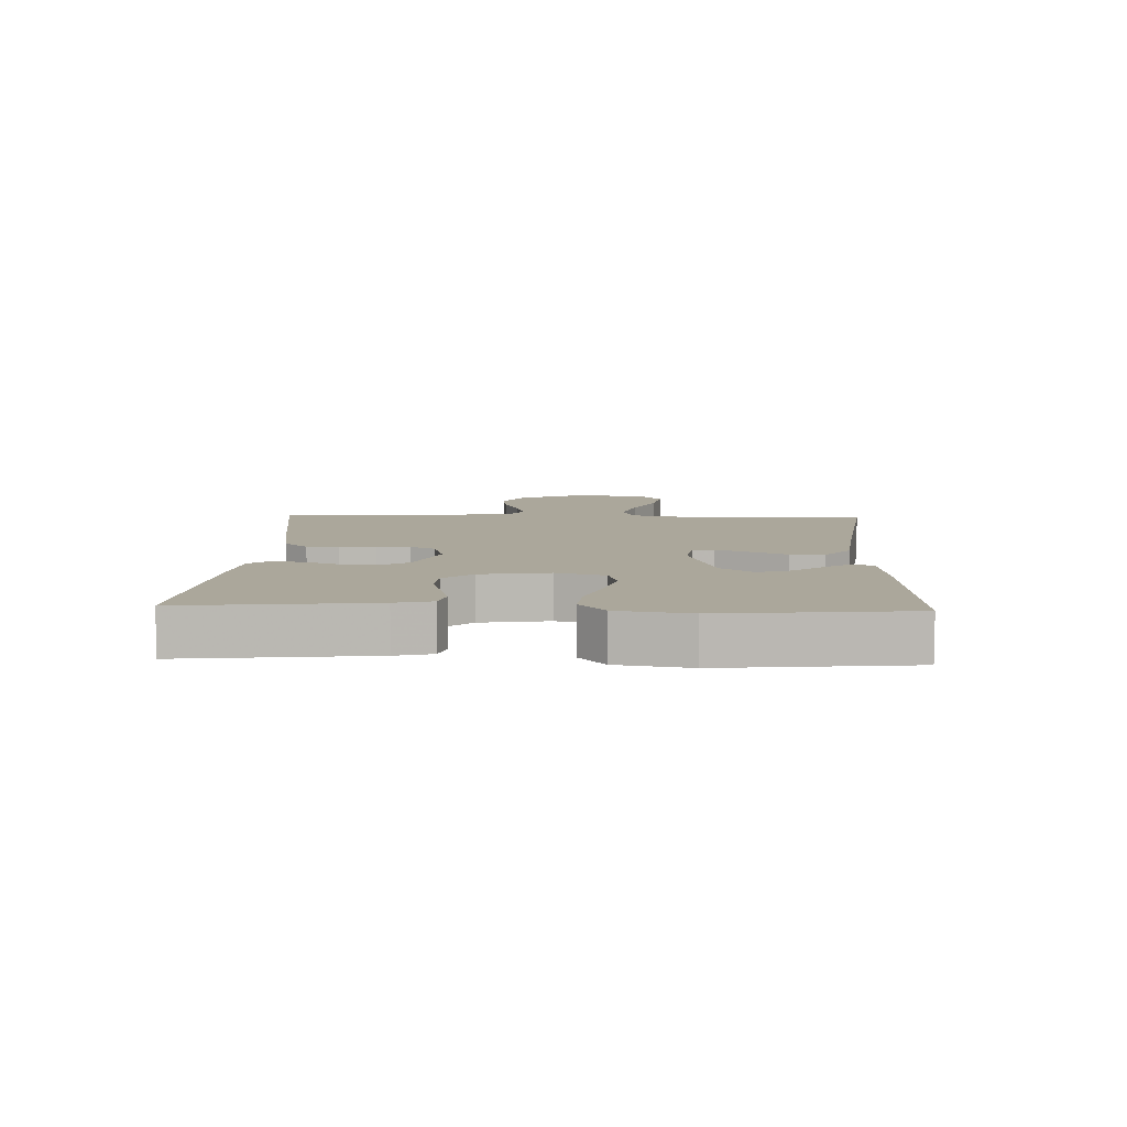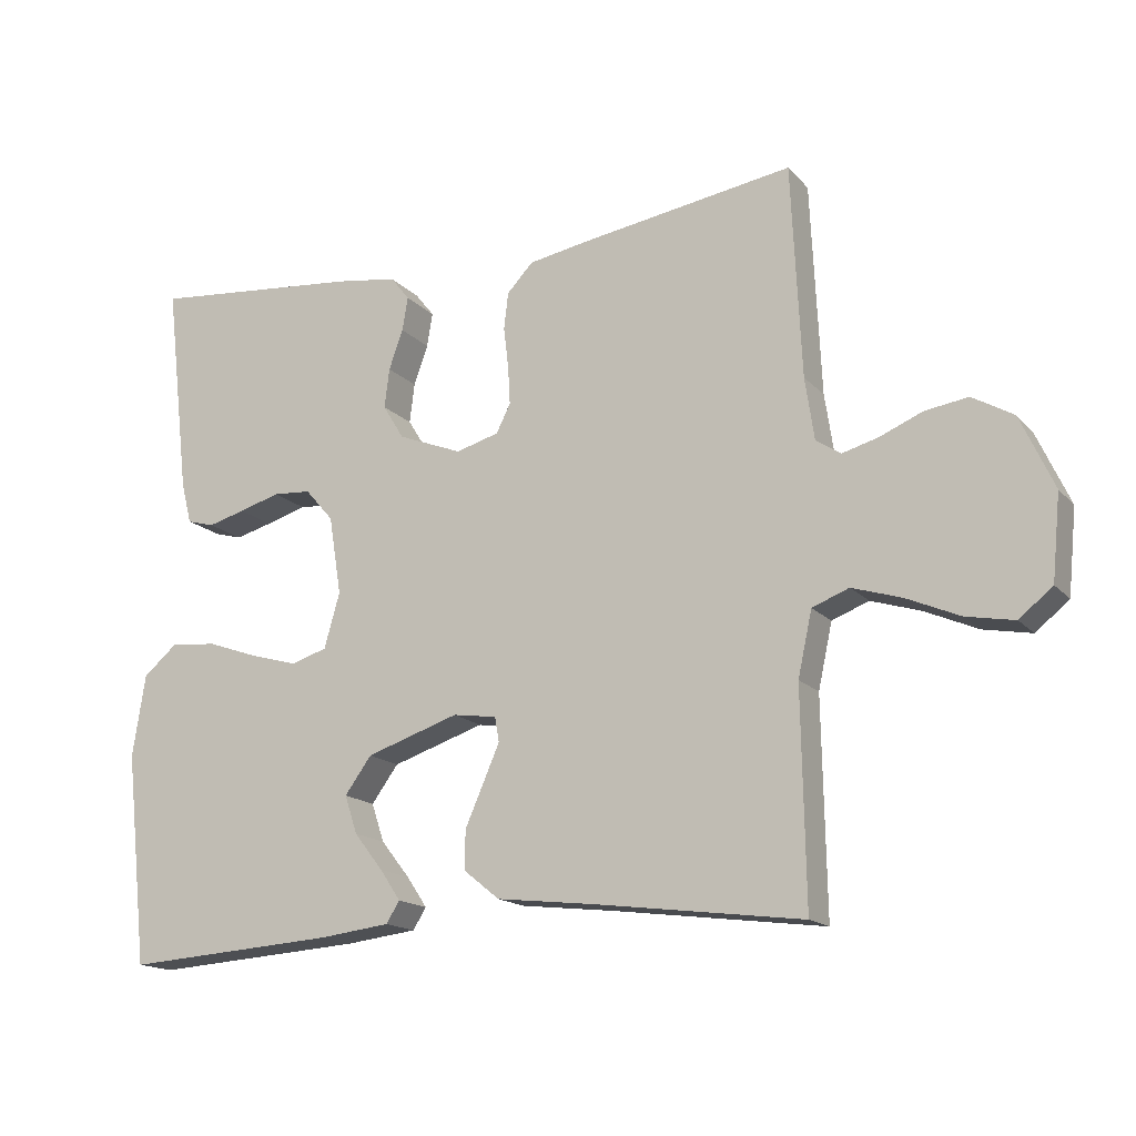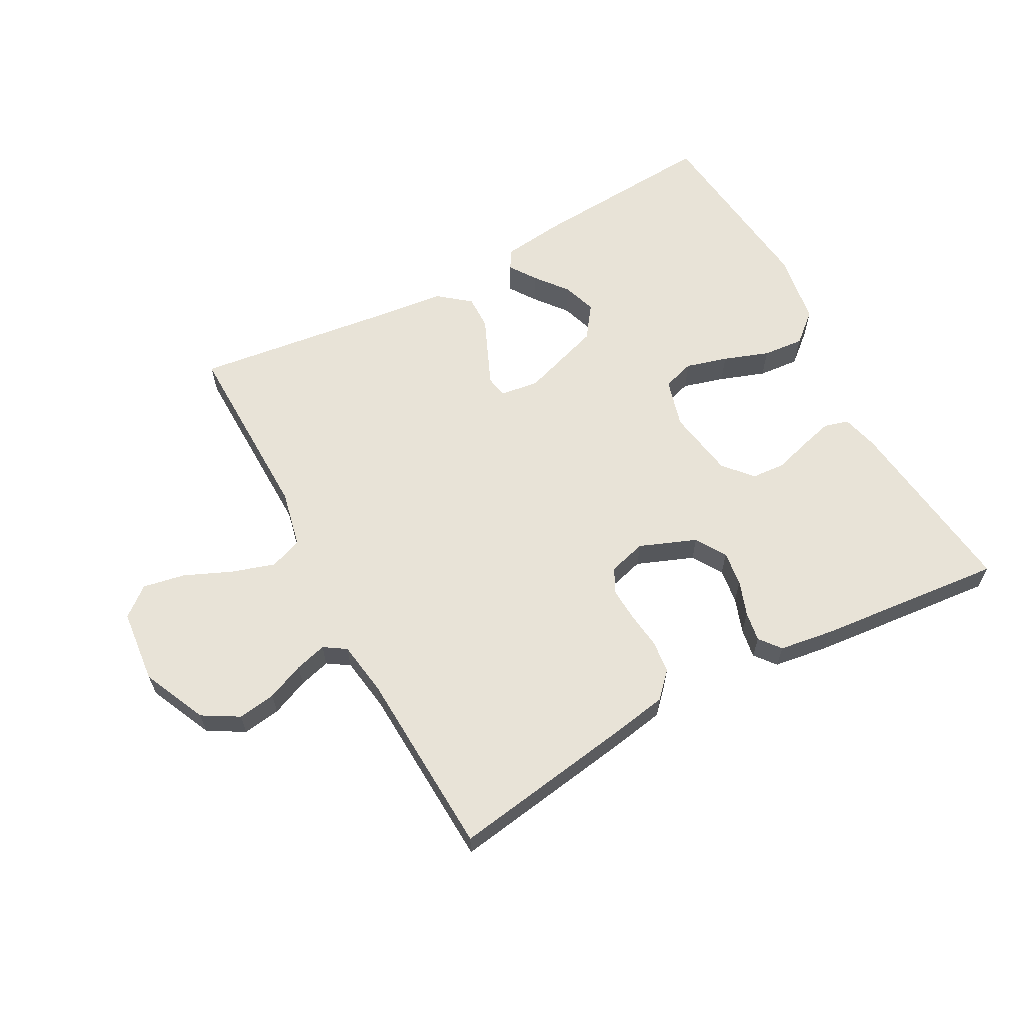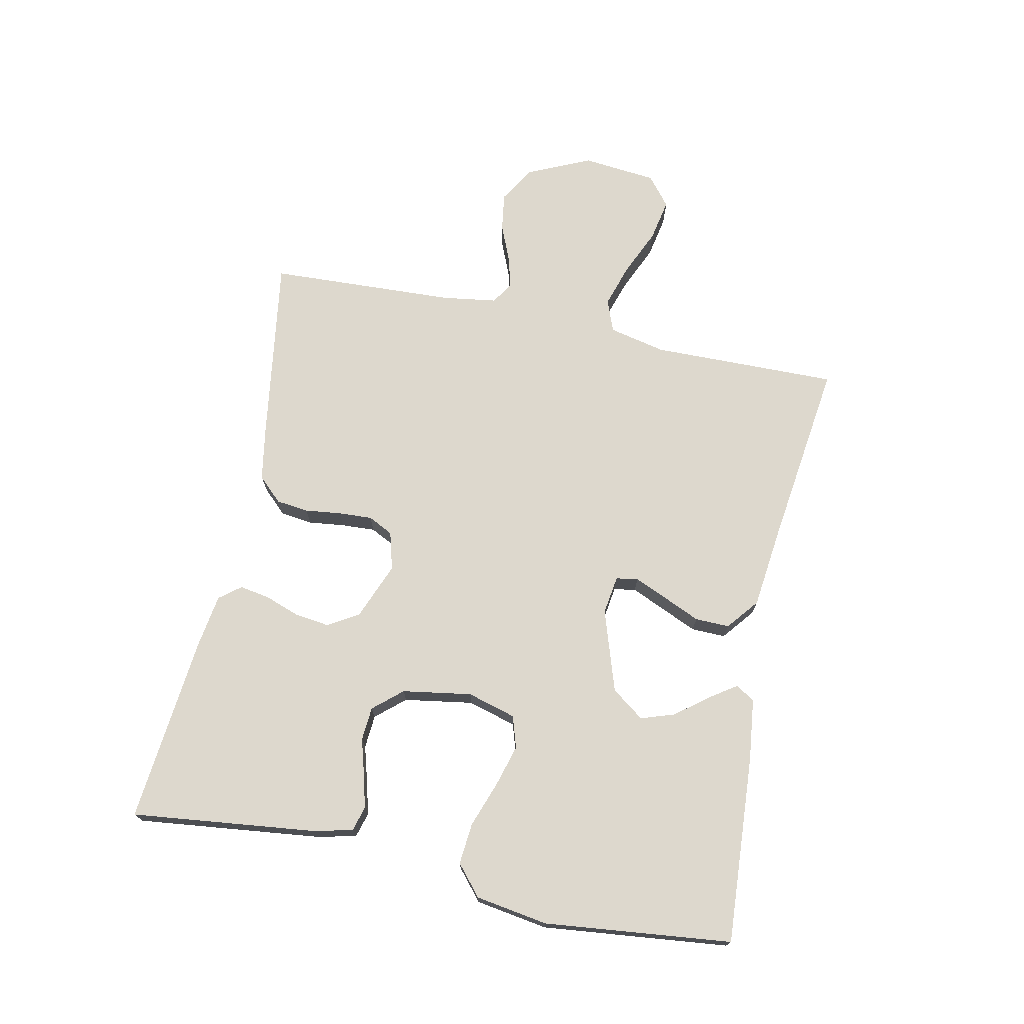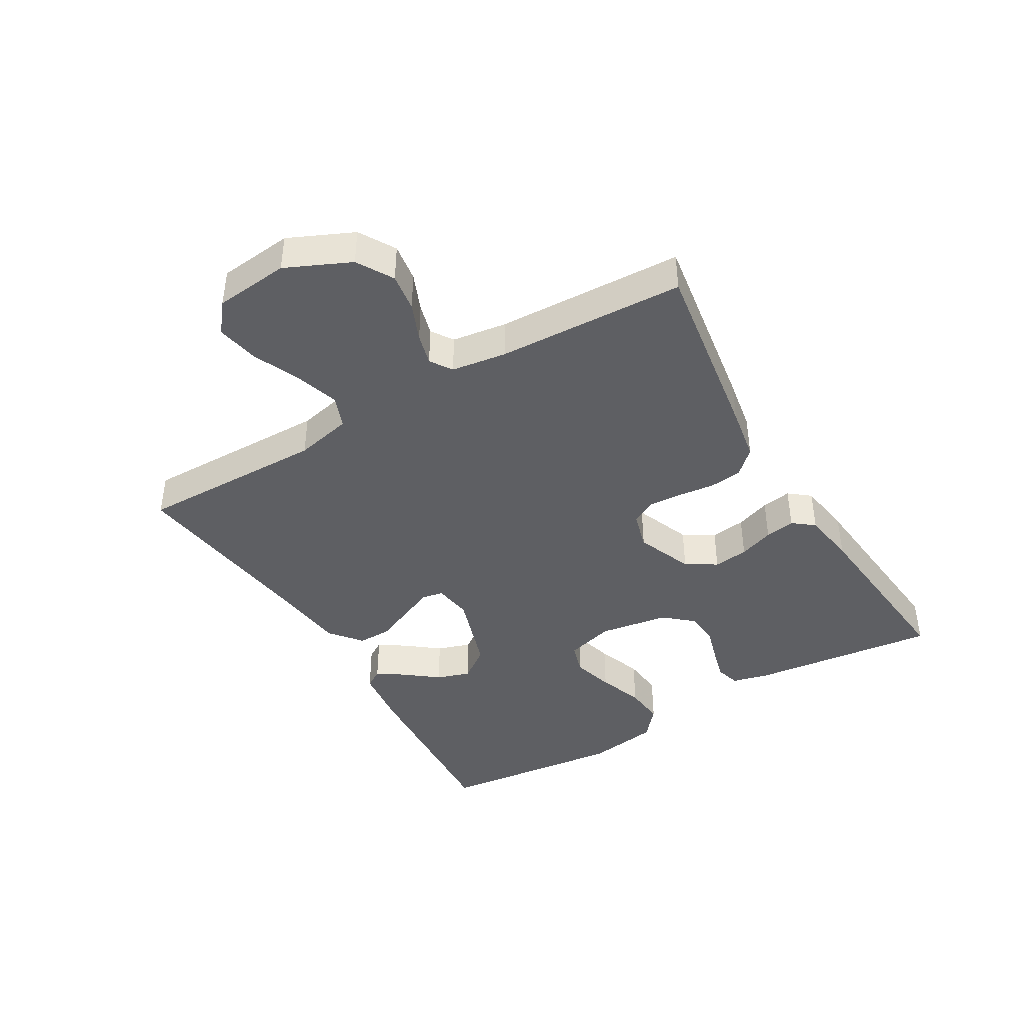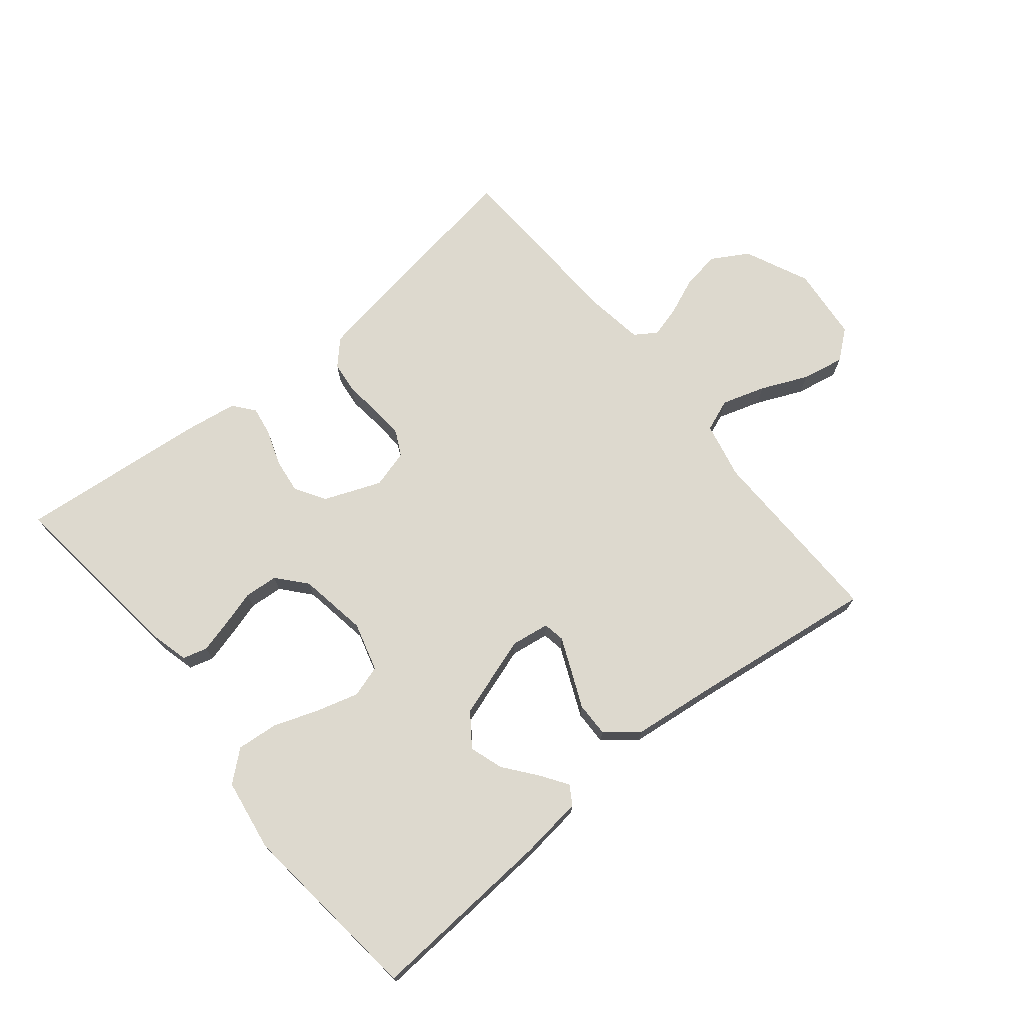
<metadata>
{"format":"obj","ext":"obj","renderer":"f3d","projection":"perspective","resolution":1024,"background":"white","views":[{"elev":8.1,"azim":92.4,"up":"+Y"},{"elev":-16.1,"azim":-152.9,"up":"+Z"},{"elev":62.4,"azim":-28.5,"up":"+Y"},{"elev":72.3,"azim":101.9,"up":"+Y"},{"elev":-41.9,"azim":-59.4,"up":"+Y"},{"elev":71.8,"azim":140.8,"up":"+Y"}]}
</metadata>
<code>
v 0.5 0.07 -0.5
v 0.2 0.07 -0.48
v 0.1 0.07 -0.468
v 0.081 0.07 -0.438
v 0.11 0.07 -0.395
v 0.151 0.07 -0.343
v 0.169 0.07 -0.289
v 0.131 0.07 -0.237
v 0 0.07 -0.194
v -0.062 0.07 -0.203
v -0.068 0.07 -0.238
v -0.045 0.07 -0.291
v -0.019 0.07 -0.35
v -0.018 0.07 -0.405
v -0.069 0.07 -0.446
v -0.2 0.07 -0.461
v -0.5 0.07 -0.5
v -0.495 0.07 -0.2
v -0.515 0.07 -0.109
v -0.567 0.07 -0.089
v -0.637 0.07 -0.111
v -0.712 0.07 -0.144
v -0.78 0.07 -0.157
v -0.827 0.07 -0.119
v -0.839 0.07 0
v -0.792 0.07 0.103
v -0.734 0.07 0.137
v -0.673 0.07 0.128
v -0.613 0.07 0.103
v -0.562 0.07 0.089
v -0.527 0.07 0.112
v -0.514 0.07 0.2
v -0.5 0.07 0.5
v -0.2 0.07 0.454
v -0.114 0.07 0.439
v -0.077 0.07 0.4
v -0.071 0.07 0.348
v -0.078 0.07 0.29
v -0.081 0.07 0.236
v -0.061 0.07 0.196
v 0 0.07 0.179
v 0.091 0.07 0.215
v 0.121 0.07 0.264
v 0.114 0.07 0.32
v 0.094 0.07 0.376
v 0.086 0.07 0.424
v 0.113 0.07 0.458
v 0.2 0.07 0.471
v 0.5 0.07 0.5
v 0.465 0.07 0.2
v 0.45 0.07 0.141
v 0.411 0.07 0.13
v 0.358 0.07 0.144
v 0.3 0.07 0.161
v 0.246 0.07 0.157
v 0.206 0.07 0.111
v 0.188 0.07 0
v 0.21 0.07 -0.078
v 0.261 0.07 -0.094
v 0.328 0.07 -0.075
v 0.401 0.07 -0.049
v 0.467 0.07 -0.043
v 0.515 0.07 -0.084
v 0.533 0.07 -0.2
v 0.5 0 -0.5
v 0.2 0 -0.48
v 0.1 0 -0.468
v 0.081 0 -0.438
v 0.11 0 -0.395
v 0.151 0 -0.343
v 0.169 0 -0.289
v 0.131 0 -0.237
v 0 0 -0.194
v -0.062 0 -0.203
v -0.068 0 -0.238
v -0.045 0 -0.291
v -0.019 0 -0.35
v -0.018 0 -0.405
v -0.069 0 -0.446
v -0.2 0 -0.461
v -0.5 0 -0.5
v -0.495 0 -0.2
v -0.515 0 -0.109
v -0.567 0 -0.089
v -0.637 0 -0.111
v -0.712 0 -0.144
v -0.78 0 -0.157
v -0.827 0 -0.119
v -0.839 0 0
v -0.792 0 0.103
v -0.734 0 0.137
v -0.673 0 0.128
v -0.613 0 0.103
v -0.562 0 0.089
v -0.527 0 0.112
v -0.514 0 0.2
v -0.5 0 0.5
v -0.2 0 0.454
v -0.114 0 0.439
v -0.077 0 0.4
v -0.071 0 0.348
v -0.078 0 0.29
v -0.081 0 0.236
v -0.061 0 0.196
v 0 0 0.179
v 0.091 0 0.215
v 0.121 0 0.264
v 0.114 0 0.32
v 0.094 0 0.376
v 0.086 0 0.424
v 0.113 0 0.458
v 0.2 0 0.471
v 0.5 0 0.5
v 0.465 0 0.2
v 0.45 0 0.141
v 0.411 0 0.13
v 0.358 0 0.144
v 0.3 0 0.161
v 0.246 0 0.157
v 0.206 0 0.111
v 0.188 0 0
v 0.21 0 -0.078
v 0.261 0 -0.094
v 0.328 0 -0.075
v 0.401 0 -0.049
v 0.467 0 -0.043
v 0.515 0 -0.084
v 0.533 0 -0.2
f 1 2 3
f 64 1 3
f 63 64 3
f 62 63 3
f 61 62 3
f 60 61 3
f 59 60 3
f 52 53 54
f 51 52 54
f 50 51 54
f 49 50 54
f 48 49 54
f 47 48 54
f 46 47 54
f 45 46 54
f 44 45 54
f 43 44 54 55
f 42 43 55 56
f 36 37 38
f 35 36 38
f 34 35 38
f 33 34 38
f 32 33 38
f 31 32 38 39
f 30 31 39 40
f 27 28 29
f 26 27 29
f 25 26 29
f 24 25 29
f 23 24 29
f 22 23 29
f 21 22 29
f 20 21 29 30
f 30 40 41
f 20 30 41
f 19 20 41
f 16 17 18
f 16 18 19
f 15 16 19
f 14 15 19
f 13 14 19
f 12 13 19
f 3 4 5 6
f 59 3 6
f 59 6 7
f 58 59 7 8
f 57 58 8 9
f 56 57 9 10
f 42 56 10
f 41 42 10
f 19 41 10 11
f 11 12 19
f 67 66 65
f 67 65 128
f 67 128 127
f 67 127 126
f 67 126 125
f 67 125 124
f 67 124 123
f 118 117 116
f 118 116 115
f 118 115 114
f 118 114 113
f 118 113 112
f 118 112 111
f 118 111 110
f 118 110 109
f 118 109 108
f 119 118 108 107
f 120 119 107 106
f 102 101 100
f 102 100 99
f 102 99 98
f 102 98 97
f 102 97 96
f 103 102 96 95
f 104 103 95 94
f 93 92 91
f 93 91 90
f 93 90 89
f 93 89 88
f 93 88 87
f 93 87 86
f 93 86 85
f 94 93 85 84
f 105 104 94
f 105 94 84
f 105 84 83
f 82 81 80
f 83 82 80
f 83 80 79
f 83 79 78
f 83 78 77
f 83 77 76
f 70 69 68 67
f 70 67 123
f 71 70 123
f 72 71 123 122
f 73 72 122 121
f 74 73 121 120
f 74 120 106
f 74 106 105
f 75 74 105 83
f 83 76 75
f 1 65 66 2
f 2 66 67 3
f 3 67 68 4
f 4 68 69 5
f 5 69 70 6
f 6 70 71 7
f 7 71 72 8
f 8 72 73 9
f 9 73 74 10
f 10 74 75 11
f 11 75 76 12
f 12 76 77 13
f 13 77 78 14
f 14 78 79 15
f 15 79 80 16
f 16 80 81 17
f 17 81 82 18
f 18 82 83 19
f 19 83 84 20
f 20 84 85 21
f 21 85 86 22
f 22 86 87 23
f 23 87 88 24
f 24 88 89 25
f 25 89 90 26
f 26 90 91 27
f 27 91 92 28
f 28 92 93 29
f 29 93 94 30
f 30 94 95 31
f 31 95 96 32
f 32 96 97 33
f 33 97 98 34
f 34 98 99 35
f 35 99 100 36
f 36 100 101 37
f 37 101 102 38
f 38 102 103 39
f 39 103 104 40
f 40 104 105 41
f 41 105 106 42
f 42 106 107 43
f 43 107 108 44
f 44 108 109 45
f 45 109 110 46
f 46 110 111 47
f 47 111 112 48
f 48 112 113 49
f 49 113 114 50
f 50 114 115 51
f 51 115 116 52
f 52 116 117 53
f 53 117 118 54
f 54 118 119 55
f 55 119 120 56
f 56 120 121 57
f 57 121 122 58
f 58 122 123 59
f 59 123 124 60
f 60 124 125 61
f 61 125 126 62
f 62 126 127 63
f 63 127 128 64
f 64 128 65 1

</code>
